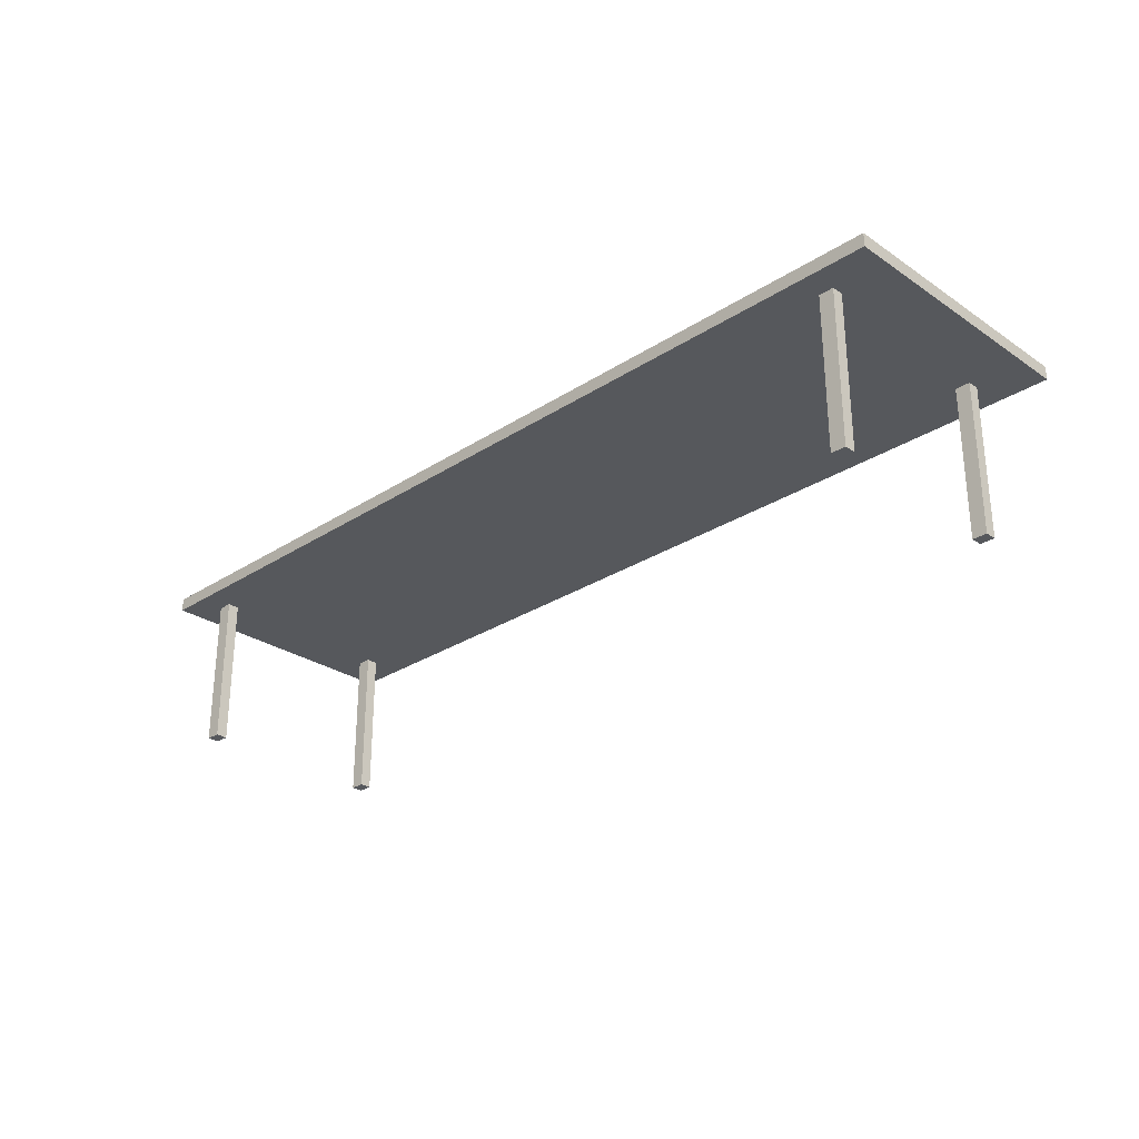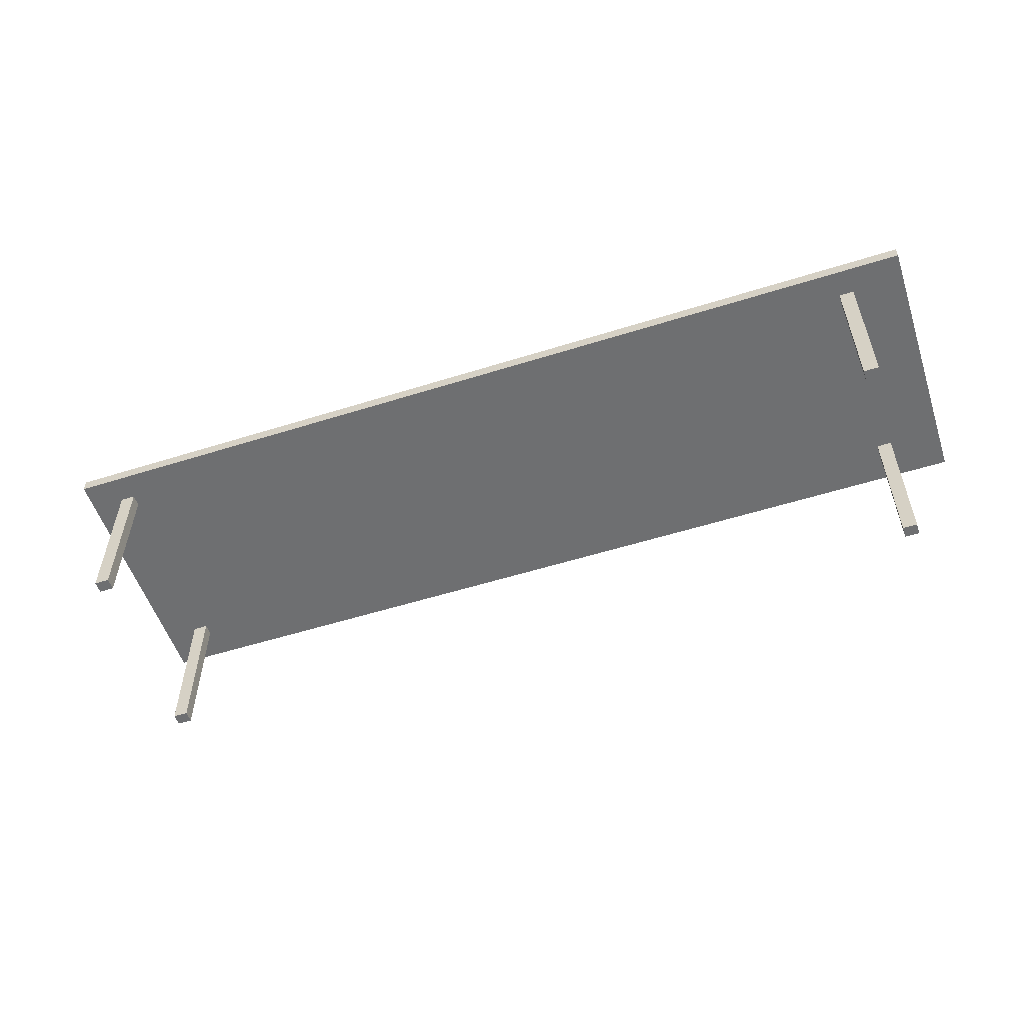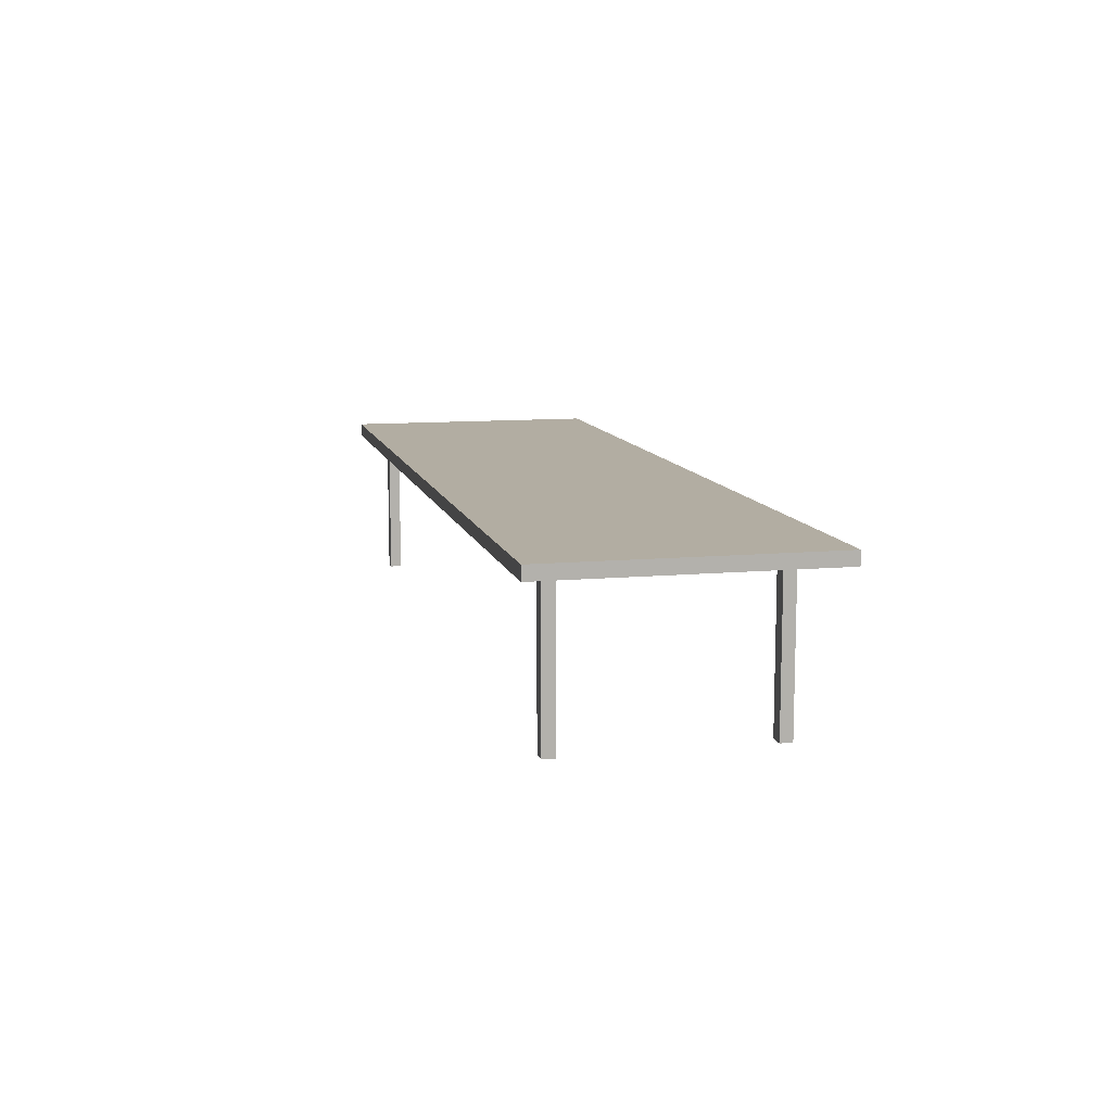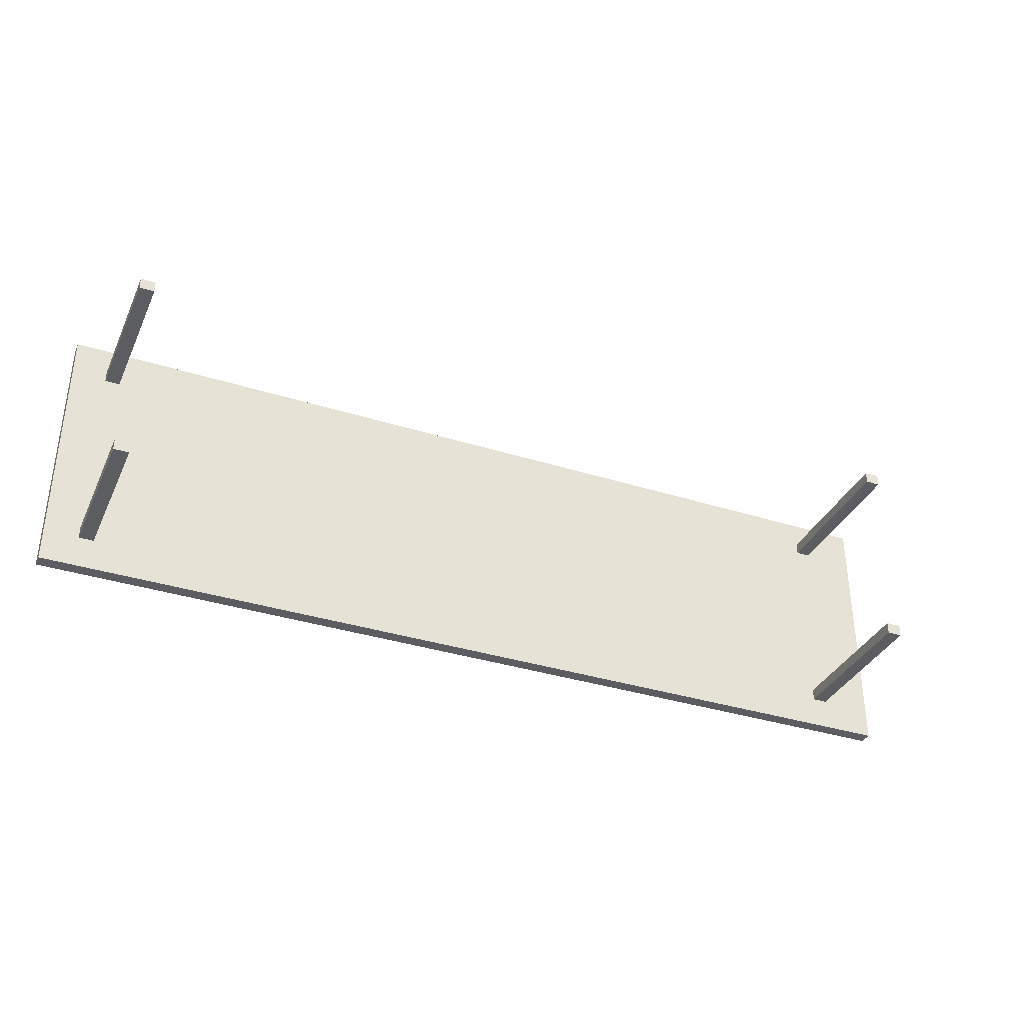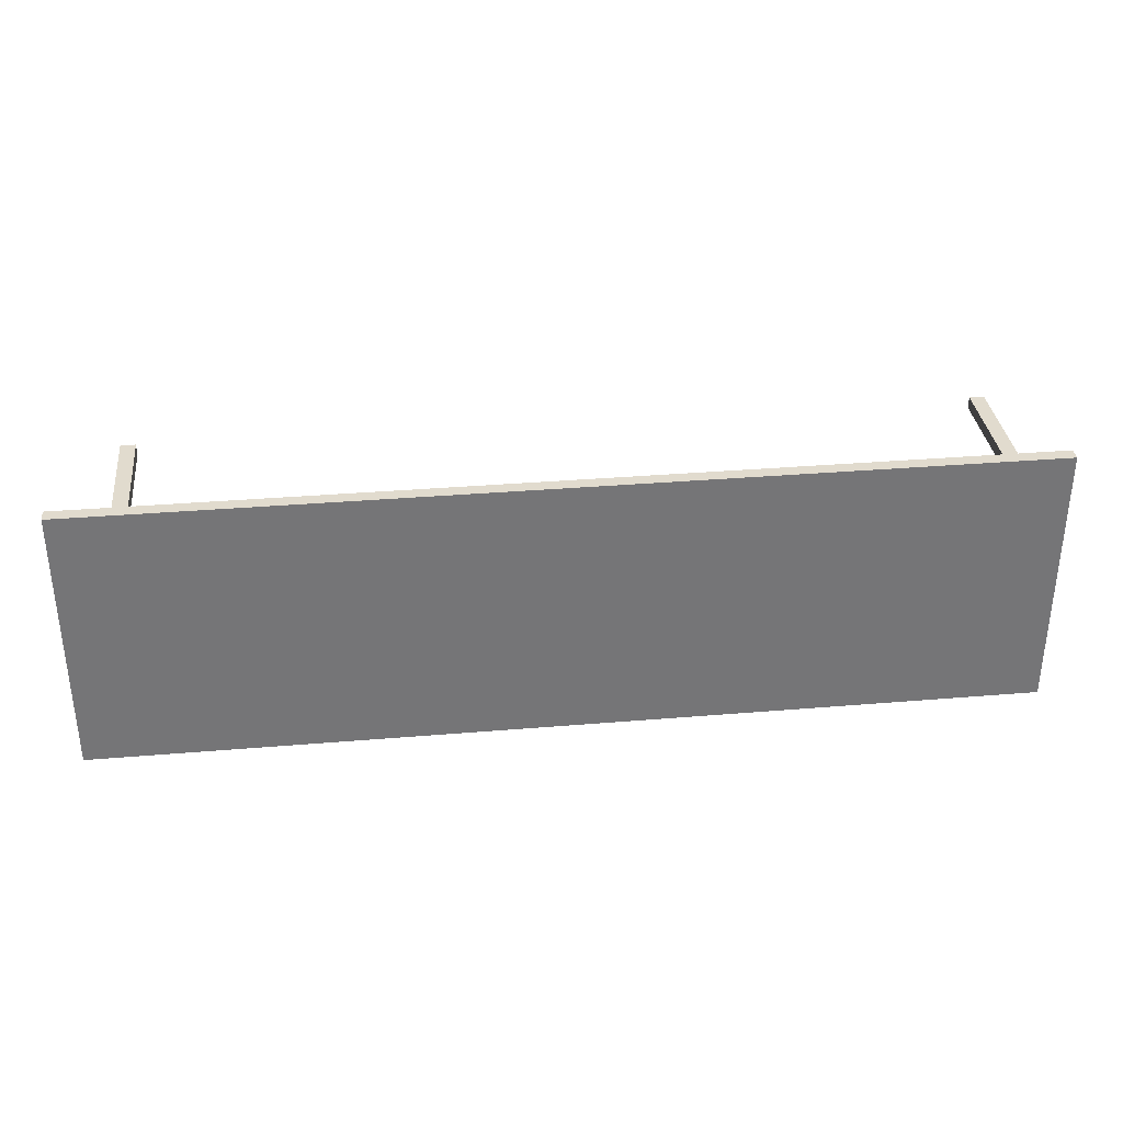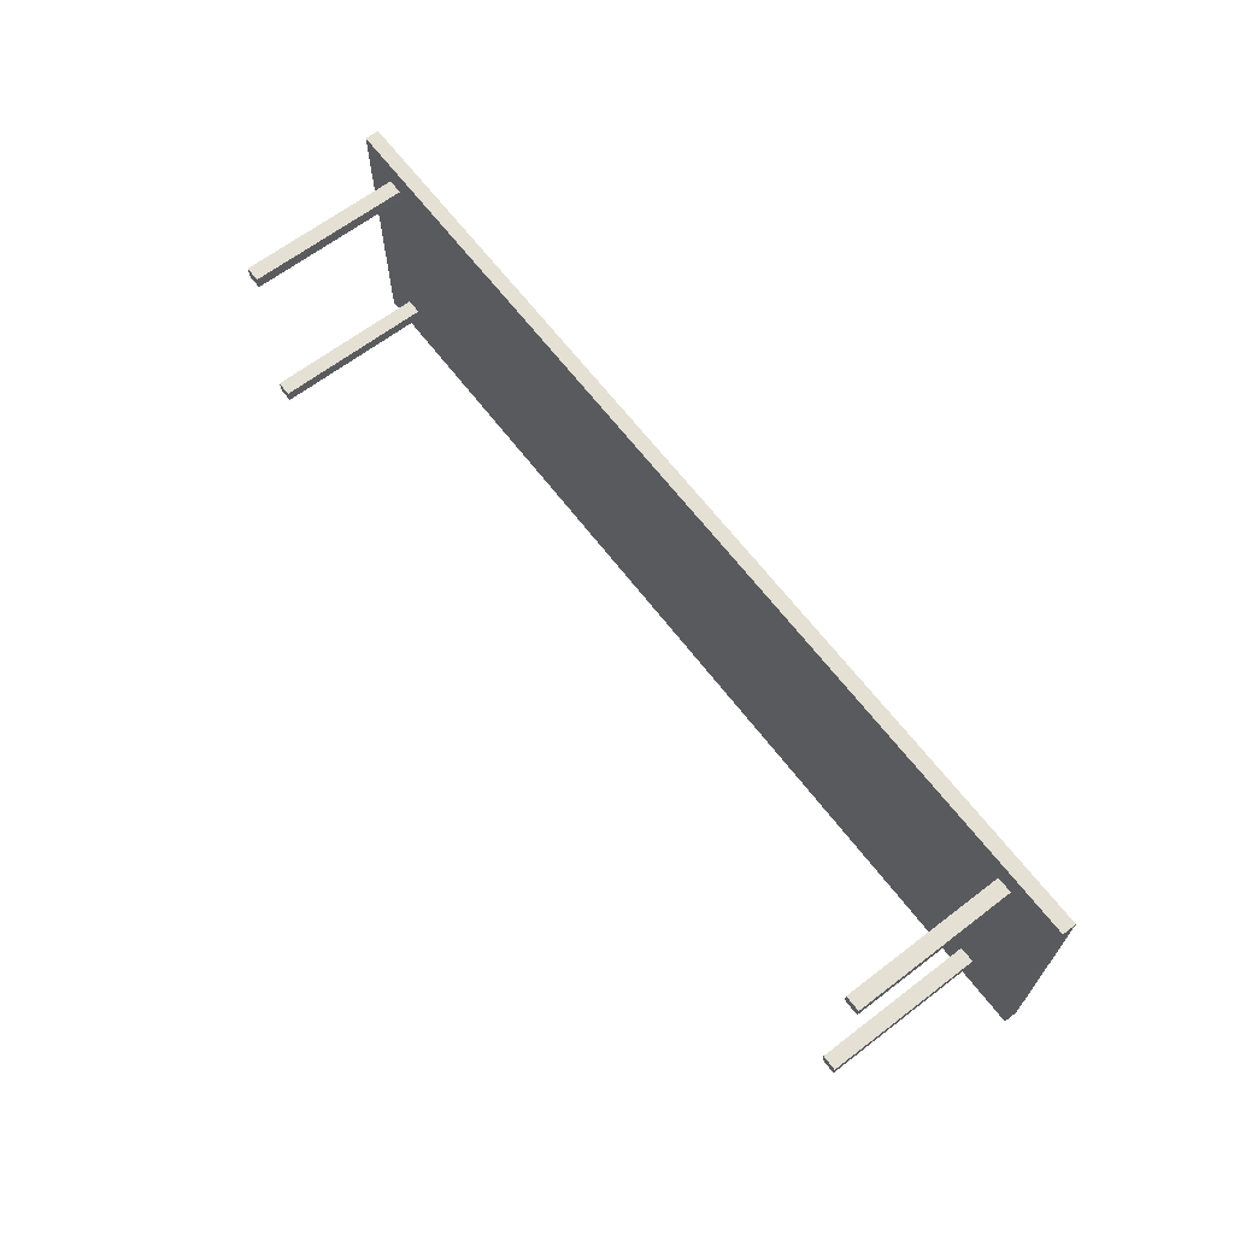
<metadata>
{"format":"obj","ext":"obj","renderer":"f3d","projection":"perspective","resolution":1024,"background":"white","views":[{"elev":-28.0,"azim":44.4,"up":"+Y"},{"elev":-54.6,"azim":18.4,"up":"+Y"},{"elev":10.6,"azim":76.9,"up":"+Y"},{"elev":-35.5,"azim":-22.7,"up":"+Z"},{"elev":33.9,"azim":173.5,"up":"+Z"},{"elev":65.5,"azim":52.6,"up":"+Z"}]}
</metadata>
<code>
g default
v -7.589 2.024 1.824
v 4.966 2.024 1.824
v -7.589 2.204 1.824
v 4.966 2.204 1.824
v -7.589 2.204 -1.824
v 4.966 2.204 -1.824
v -7.589 2.024 -1.824
v 4.966 2.024 -1.824
v 4.058 1.05 1.459
v 4.257 1.05 1.459
v 4.058 2.05 1.459
v 4.257 2.05 1.459
v 4.058 2.05 1.3
v 4.257 2.05 1.3
v 4.058 1.05 1.3
v 4.257 1.05 1.3
v 4.058 -0.06396 1.3
v 4.257 -0.06396 1.3
v 4.257 -0.06396 1.459
v 4.058 -0.06396 1.459
v 4.058 1.05 -1.227
v 4.257 1.05 -1.227
v 4.058 2.05 -1.227
v 4.257 2.05 -1.227
v 4.058 2.05 -1.386
v 4.257 2.05 -1.386
v 4.058 1.05 -1.386
v 4.257 1.05 -1.386
v 4.058 -0.06396 -1.386
v 4.257 -0.06396 -1.386
v 4.257 -0.06396 -1.227
v 4.058 -0.06396 -1.227
v -7.125 1.05 -1.227
v -6.926 1.05 -1.227
v -7.125 2.05 -1.227
v -6.926 2.05 -1.227
v -7.125 2.05 -1.386
v -6.926 2.05 -1.386
v -7.125 1.05 -1.386
v -6.926 1.05 -1.386
v -7.125 -0.06396 -1.386
v -6.926 -0.06396 -1.386
v -6.926 -0.06396 -1.227
v -7.125 -0.06396 -1.227
v -7.125 1.05 1.459
v -6.926 1.05 1.459
v -7.125 2.05 1.459
v -6.926 2.05 1.459
v -7.125 2.05 1.3
v -6.926 2.05 1.3
v -7.125 1.05 1.3
v -6.926 1.05 1.3
v -7.125 -0.06396 1.3
v -6.926 -0.06396 1.3
v -6.926 -0.06396 1.459
v -7.125 -0.06396 1.459
g pCube6
f 1 2 4 3
f 3 4 6 5
f 5 6 8 7
f 7 8 2 1
f 2 8 6 4
f 7 1 3 5
f 9 10 12 11
f 11 12 14 13
f 13 14 16 15
f 17 18 19 20
f 10 16 14 12
f 15 9 11 13
f 15 16 18 17
f 16 10 19 18
f 10 9 20 19
f 9 15 17 20
f 21 22 24 23
f 23 24 26 25
f 25 26 28 27
f 29 30 31 32
f 22 28 26 24
f 27 21 23 25
f 27 28 30 29
f 28 22 31 30
f 22 21 32 31
f 21 27 29 32
f 33 34 36 35
f 35 36 38 37
f 37 38 40 39
f 41 42 43 44
f 34 40 38 36
f 39 33 35 37
f 39 40 42 41
f 40 34 43 42
f 34 33 44 43
f 33 39 41 44
f 45 46 48 47
f 47 48 50 49
f 49 50 52 51
f 53 54 55 56
f 46 52 50 48
f 51 45 47 49
f 51 52 54 53
f 52 46 55 54
f 46 45 56 55
f 45 51 53 56

</code>
